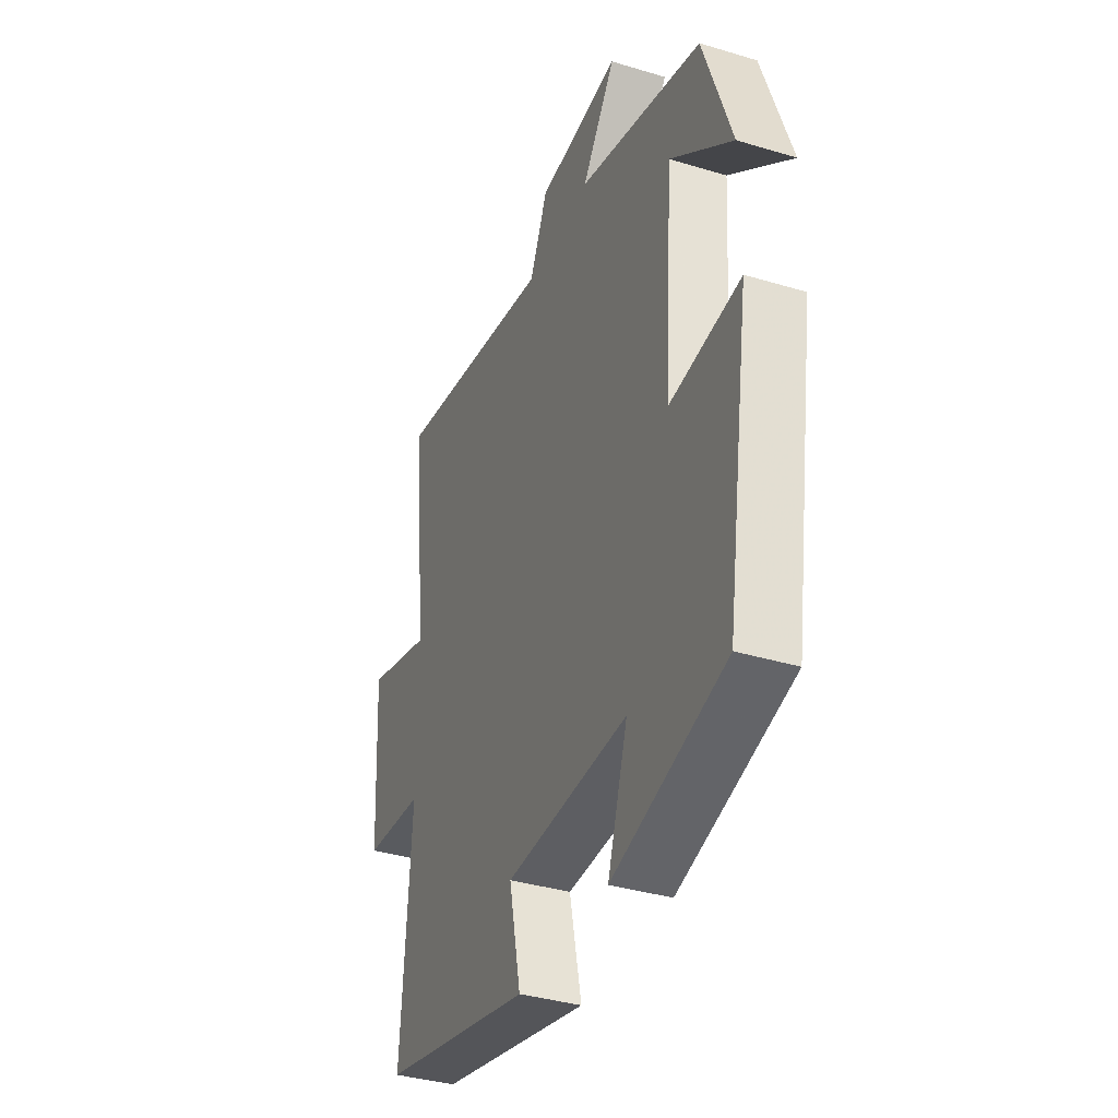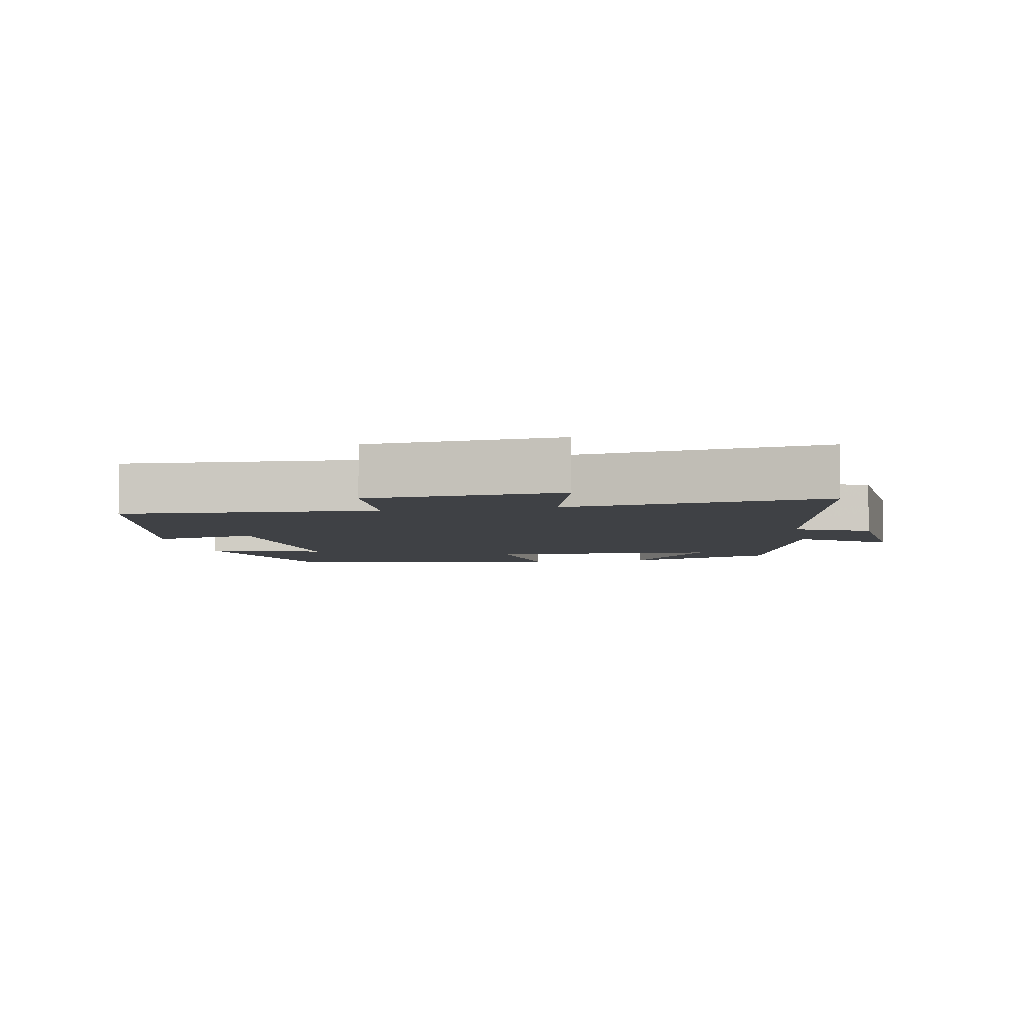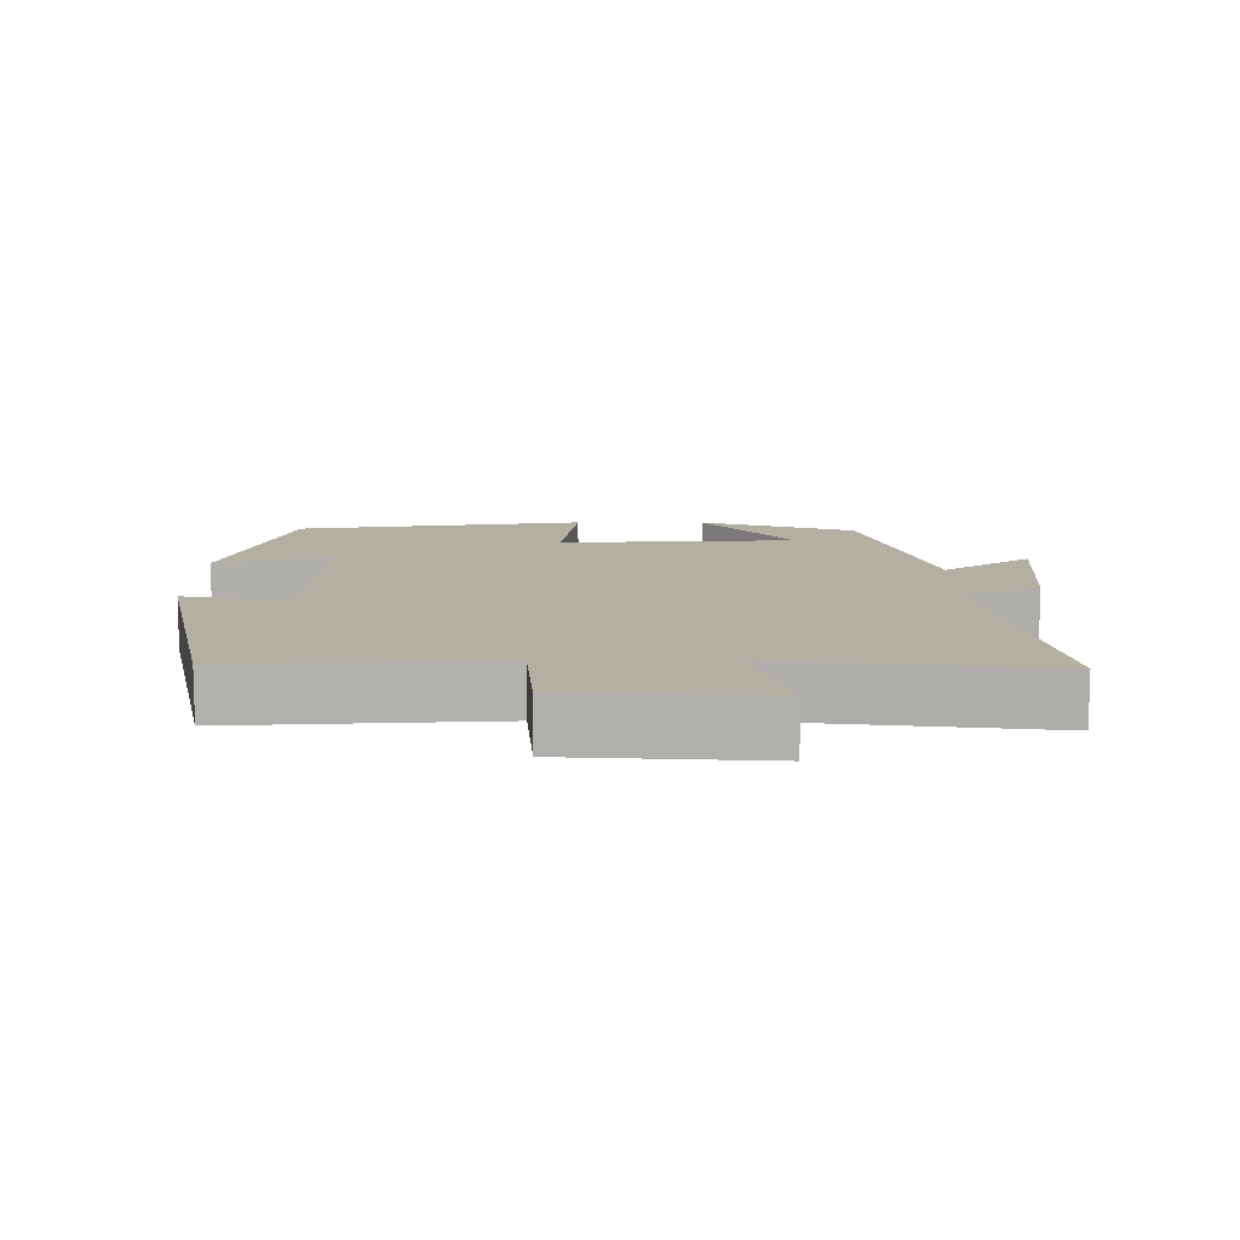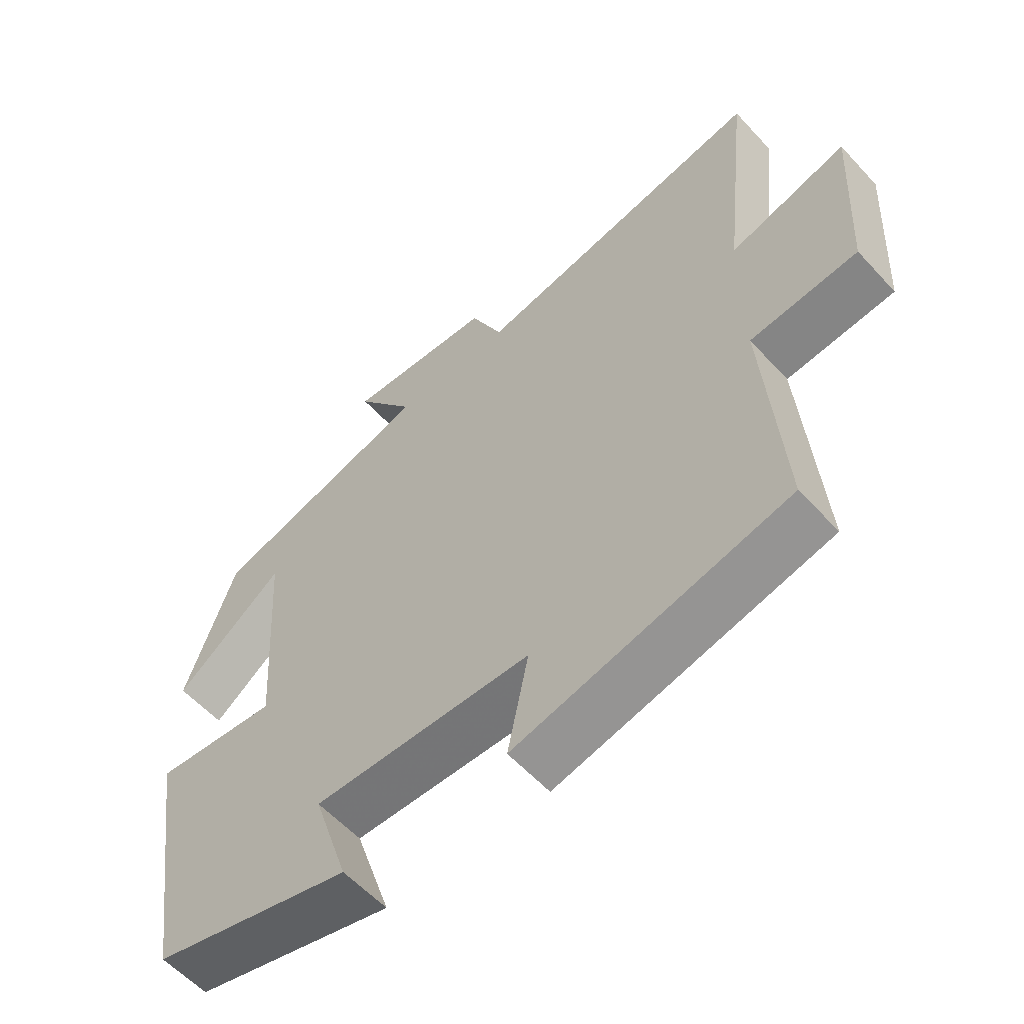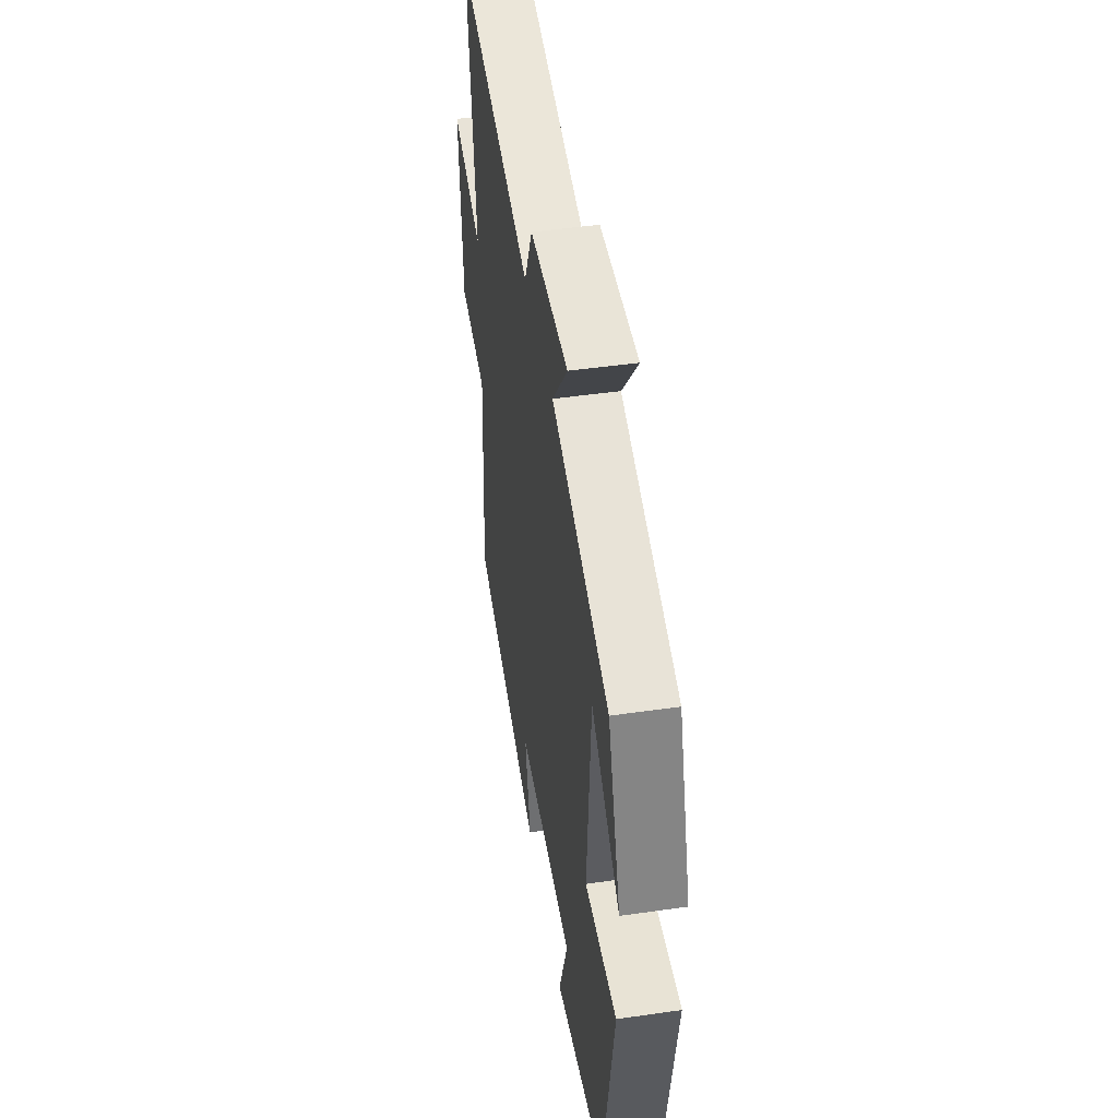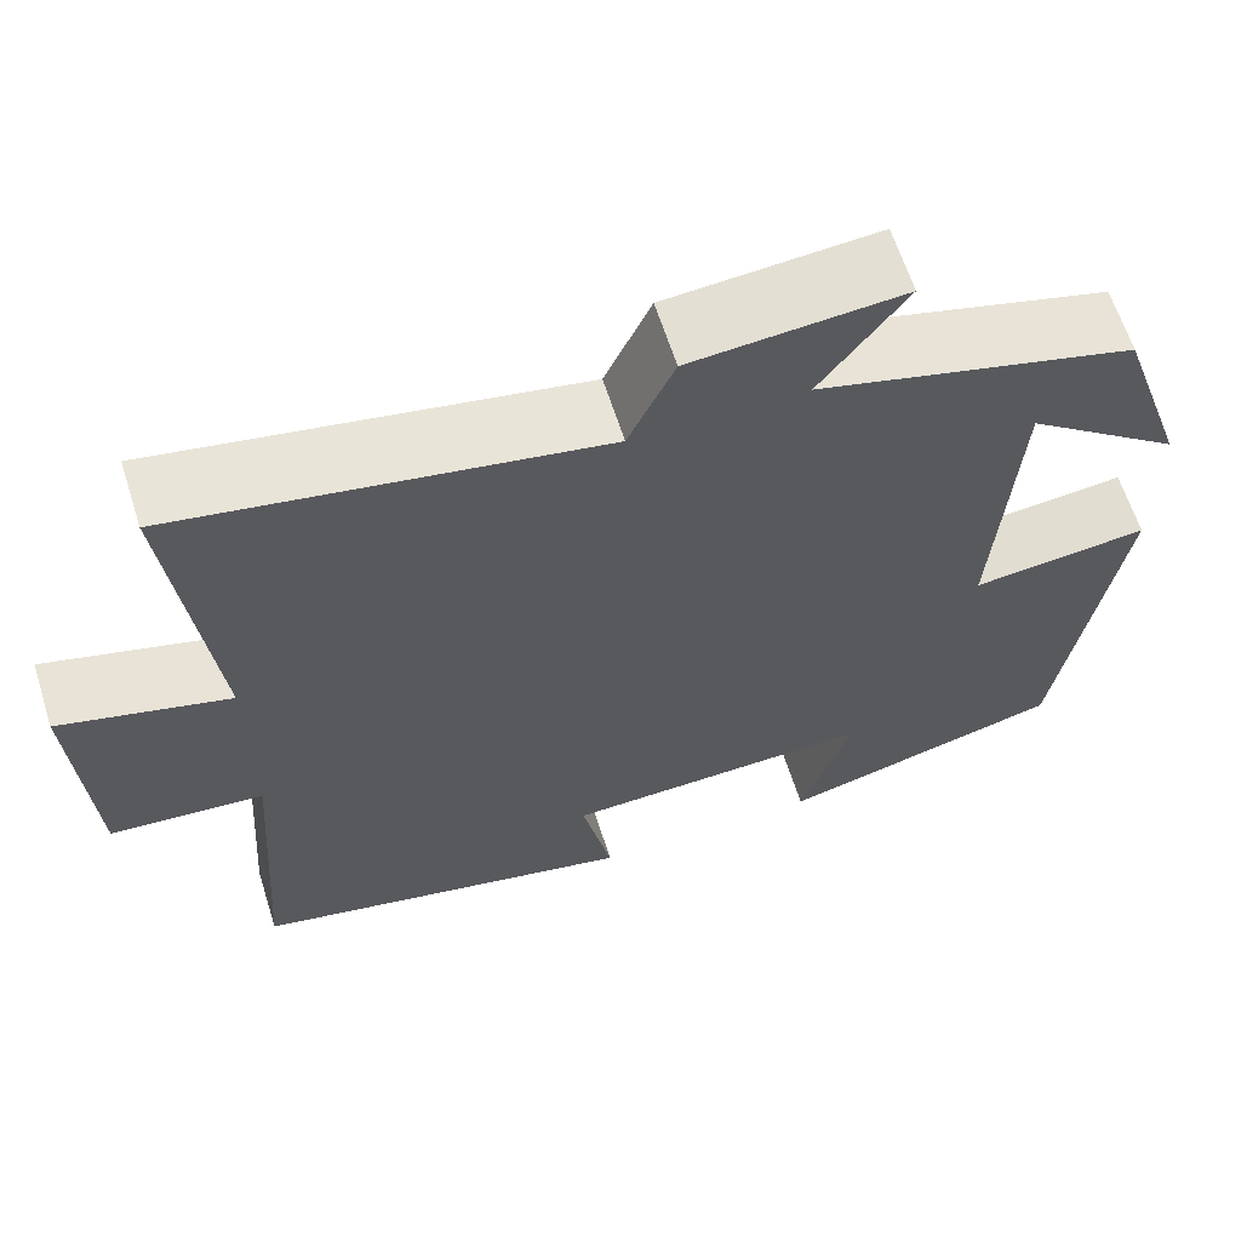
<metadata>
{"format":"obj","ext":"obj","renderer":"f3d","projection":"perspective","resolution":1024,"background":"white","views":[{"elev":-36.7,"azim":68.6,"up":"+Z"},{"elev":-5.5,"azim":-78.8,"up":"+Y"},{"elev":11.1,"azim":-89.6,"up":"+Y"},{"elev":-58.2,"azim":-137.9,"up":"+Z"},{"elev":47.8,"azim":80.8,"up":"+Z"},{"elev":63.3,"azim":-17.6,"up":"+Z"}]}
</metadata>
<code>
v -0.526 0.07 -0.407
v -0.5 0.07 -0.039
v -0.663 0.07 -0.025
v -0.679 0.07 0.255
v -0.5 0.07 0.205
v -0.542 0.07 0.582
v -0.096 0.07 0.5
v -0.047 0.07 0.607
v 0.177 0.07 0.625
v 0.086 0.07 0.5
v 0.424 0.07 0.406
v 0.5 0.07 0.183
v 0.333 0.07 0.312
v 0.311 0.07 -0.026
v 0.5 0.07 -0.005
v 0.436 0.07 -0.417
v 0.132 0.07 -0.5
v 0.186 0.07 -0.334
v -0.146 0.07 -0.346
v -0.114 0.07 -0.5
v -0.526 0 -0.407
v -0.5 0 -0.039
v -0.663 0 -0.025
v -0.679 0 0.255
v -0.5 0 0.205
v -0.542 0 0.582
v -0.096 0 0.5
v -0.047 0 0.607
v 0.177 0 0.625
v 0.086 0 0.5
v 0.424 0 0.406
v 0.5 0 0.183
v 0.333 0 0.312
v 0.311 0 -0.026
v 0.5 0 -0.005
v 0.436 0 -0.417
v 0.132 0 -0.5
v 0.186 0 -0.334
v -0.146 0 -0.346
v -0.114 0 -0.5
f 19 20 1 2
f 18 19 2
f 16 17 18
f 15 16 18
f 14 15 18
f 13 14 18 2
f 11 12 13
f 13 2 3
f 11 13 3
f 10 11 3
f 7 8 9 10
f 7 10 3
f 5 6 7
f 5 7 3
f 3 4 5
f 22 21 40 39
f 22 39 38
f 38 37 36
f 38 36 35
f 38 35 34
f 22 38 34 33
f 33 32 31
f 23 22 33
f 23 33 31
f 23 31 30
f 30 29 28 27
f 23 30 27
f 27 26 25
f 23 27 25
f 25 24 23
f 1 21 22 2
f 2 22 23 3
f 3 23 24 4
f 4 24 25 5
f 5 25 26 6
f 6 26 27 7
f 7 27 28 8
f 8 28 29 9
f 9 29 30 10
f 10 30 31 11
f 11 31 32 12
f 12 32 33 13
f 13 33 34 14
f 14 34 35 15
f 15 35 36 16
f 16 36 37 17
f 17 37 38 18
f 18 38 39 19
f 19 39 40 20
f 20 40 21 1

</code>
